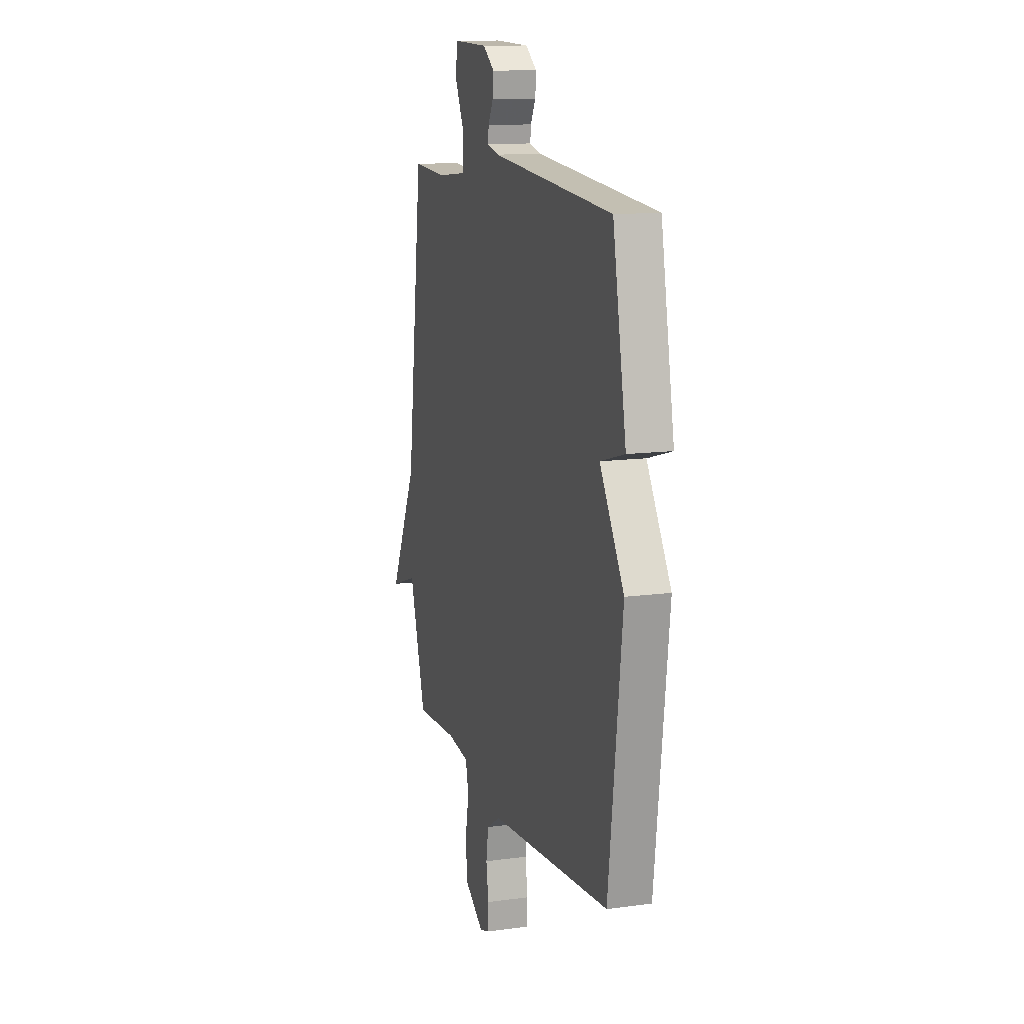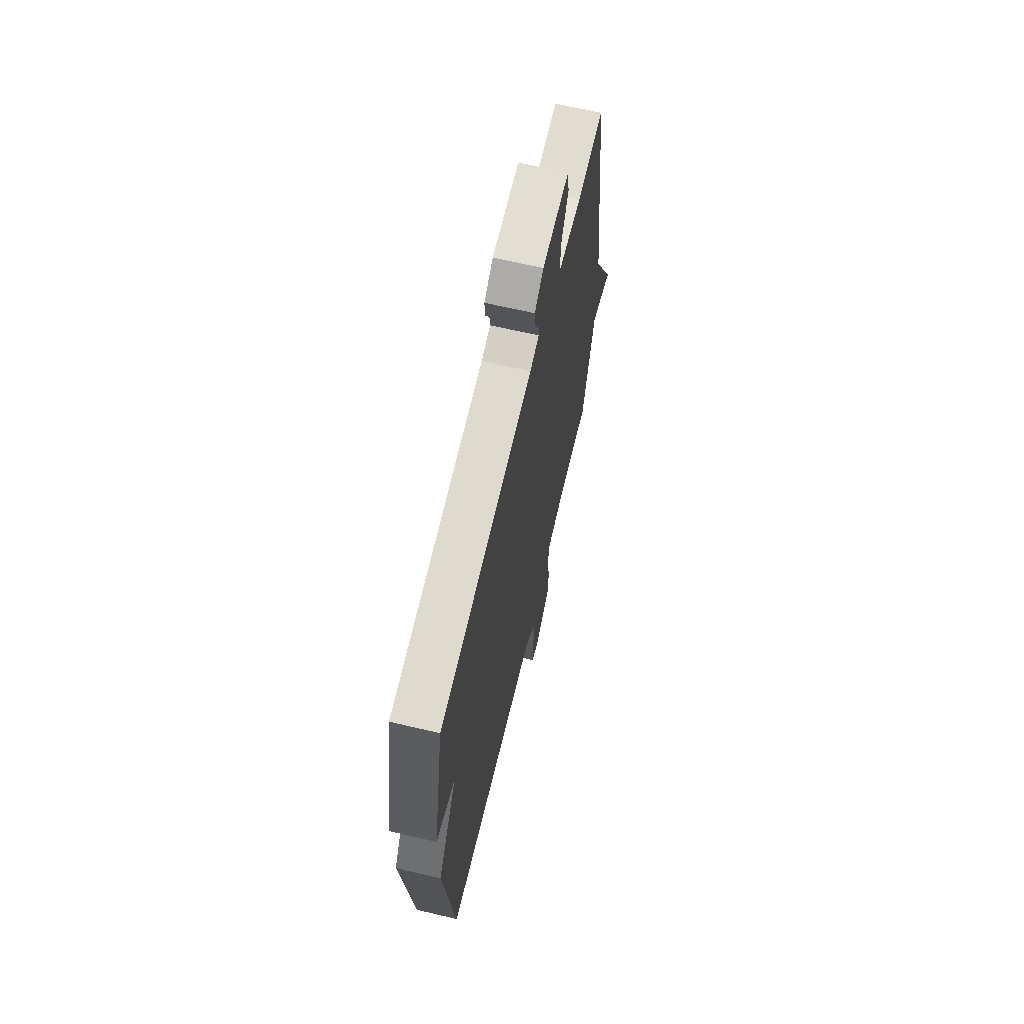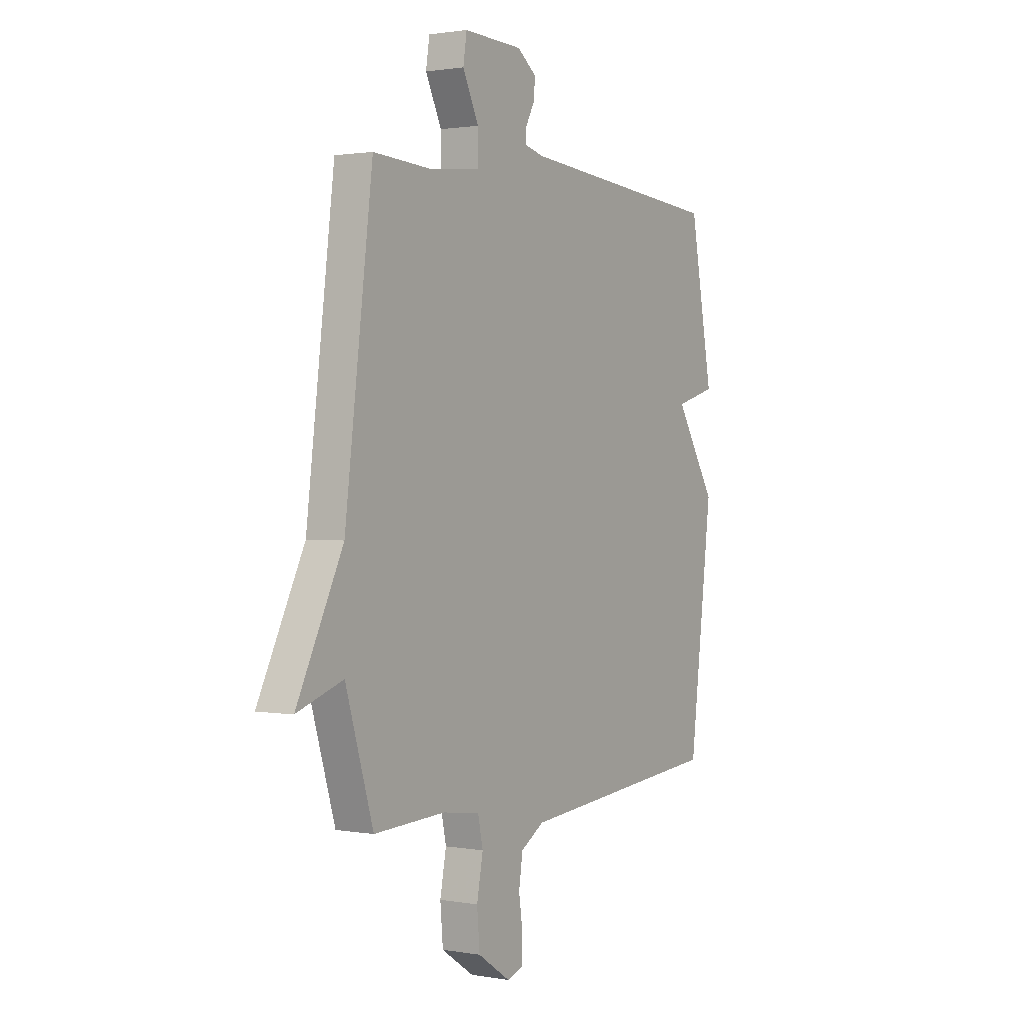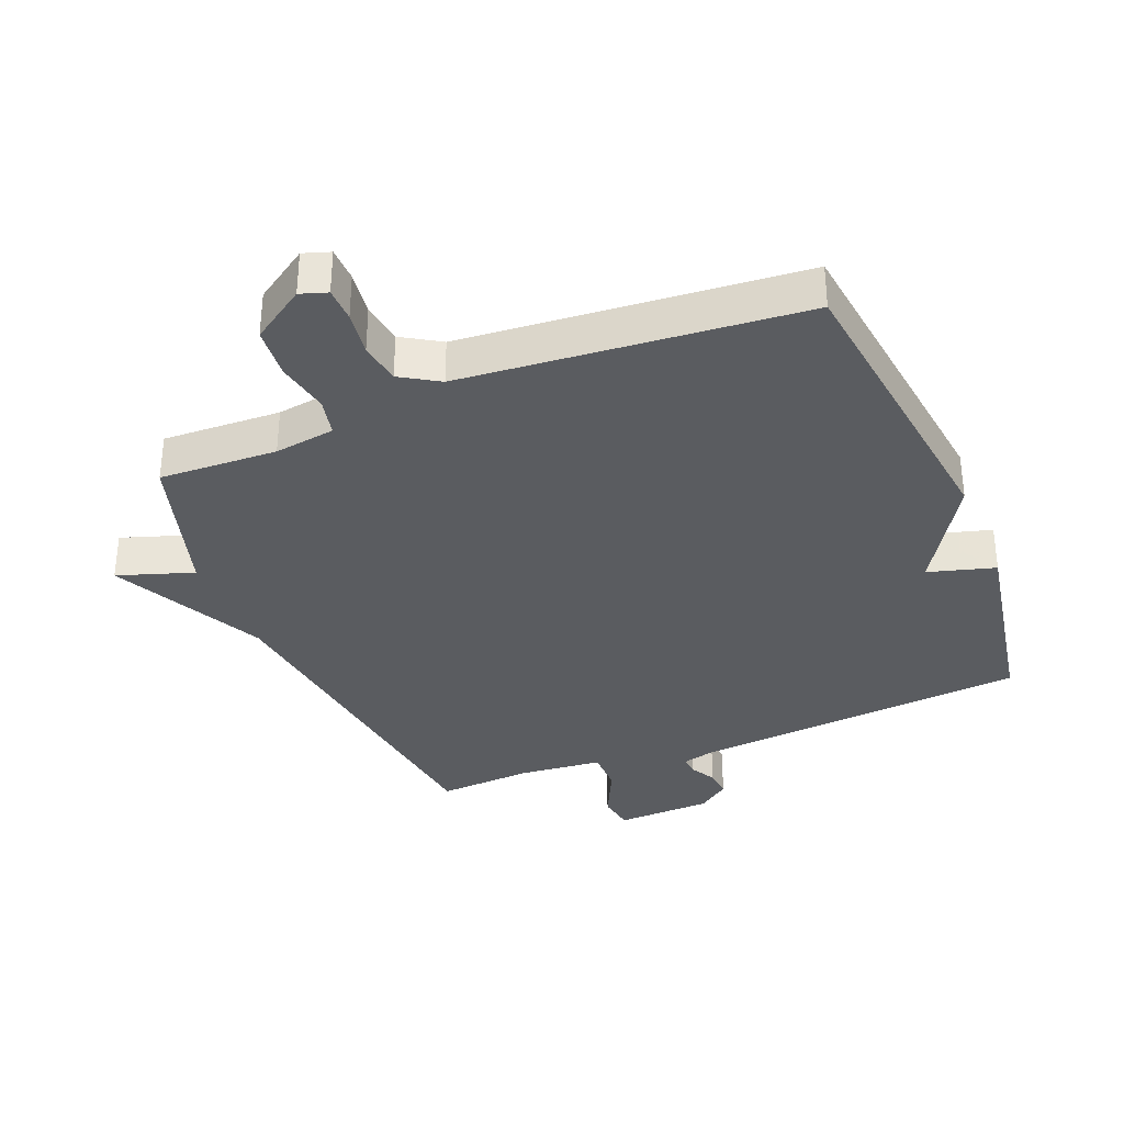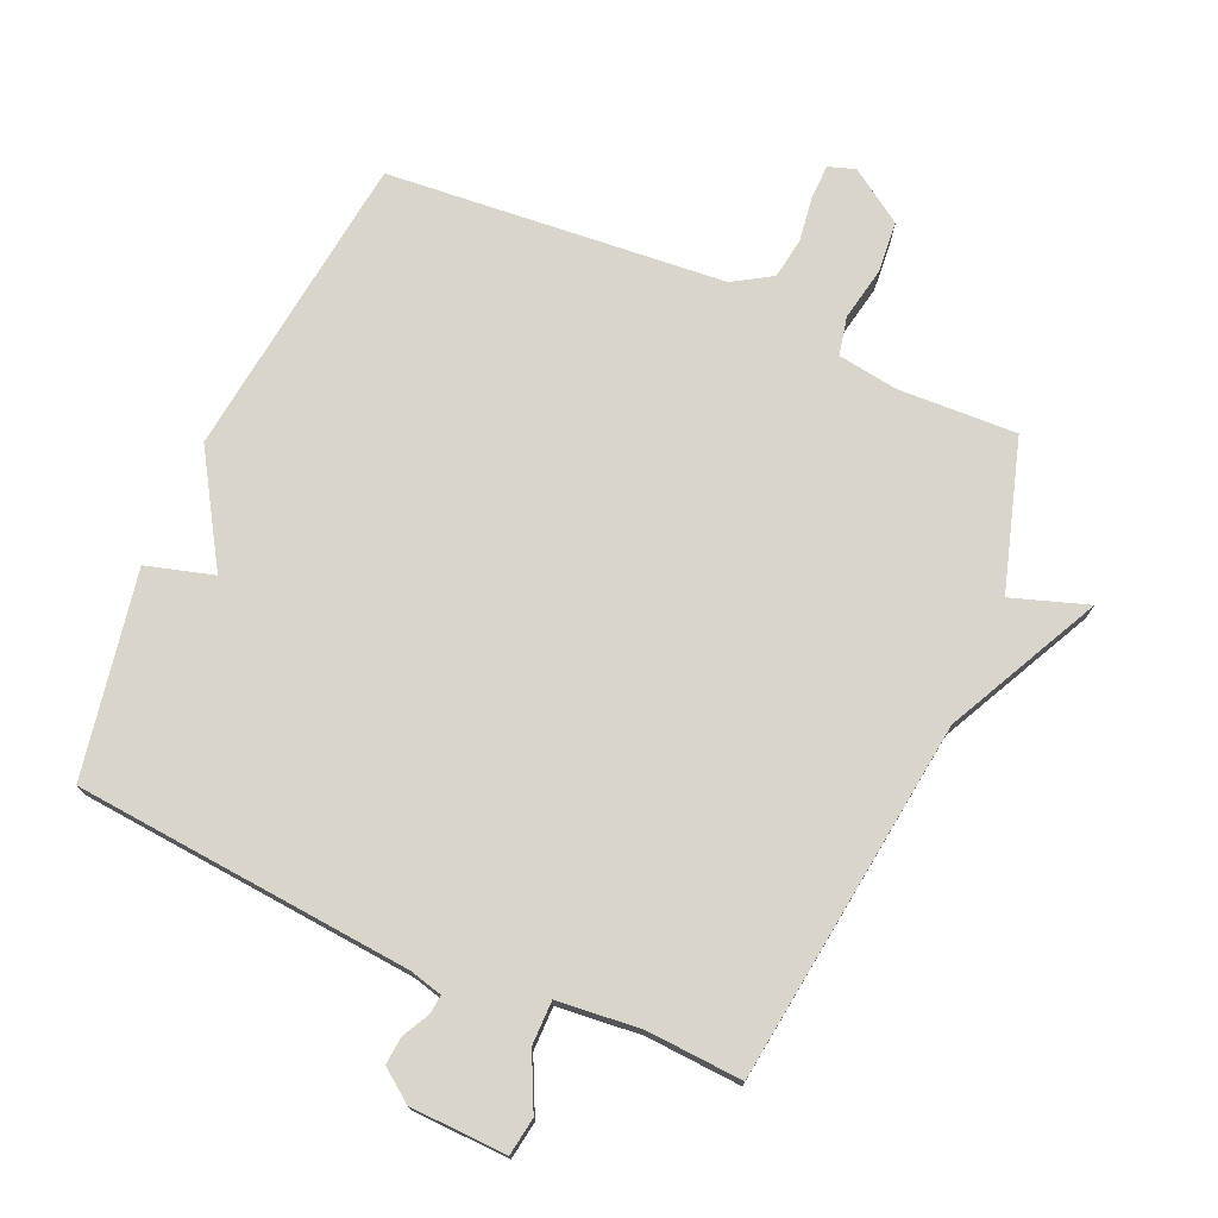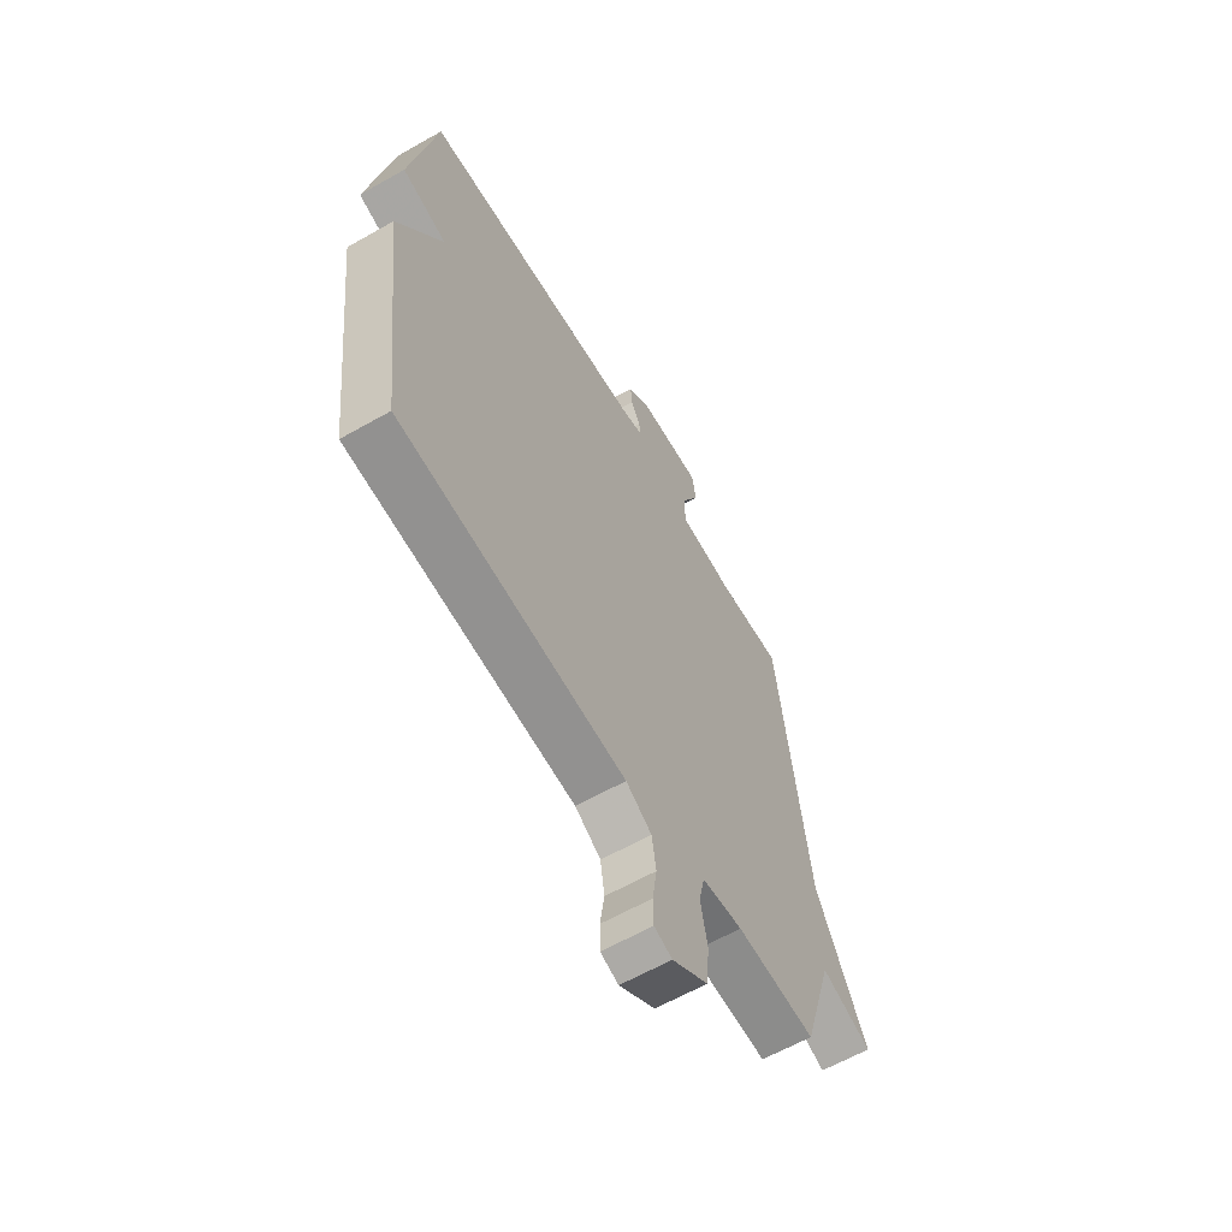
<metadata>
{"format":"obj","ext":"obj","renderer":"f3d","projection":"perspective","resolution":1024,"background":"white","views":[{"elev":12.6,"azim":-107.5,"up":"+Z"},{"elev":66.0,"azim":-76.8,"up":"+Z"},{"elev":1.3,"azim":122.4,"up":"+Z"},{"elev":-34.3,"azim":-157.8,"up":"+Y"},{"elev":74.6,"azim":23.8,"up":"+Y"},{"elev":-62.1,"azim":-60.0,"up":"+Z"}]}
</metadata>
<code>
v 0.5 0.07 0.5
v 0.571 0.07 -0.066
v 0.69 0.07 -0.306
v 0.571 0.07 -0.266
v 0.5 0.07 -0.5
v 0.315 0.07 -0.492
v 0.22 0.07 -0.506
v 0.207 0.07 -0.566
v 0.223 0.07 -0.649
v 0.216 0.07 -0.73
v 0.132 0.07 -0.786
v 0.09 0.07 -0.772
v 0.089 0.07 -0.718
v 0.099 0.07 -0.648
v 0.089 0.07 -0.583
v 0.029 0.07 -0.546
v -0.5 0.07 -0.5
v -0.559 0.07 -0.019
v -0.454 0.07 0.151
v -0.559 0.07 0.181
v -0.5 0.07 0.5
v 0.029 0.07 0.546
v 0.08 0.07 0.559
v 0.077 0.07 0.589
v 0.055 0.07 0.63
v 0.051 0.07 0.674
v 0.101 0.07 0.711
v 0.252 0.07 0.716
v 0.261 0.07 0.657
v 0.22 0.07 0.572
v 0.22 0.07 0.504
v 0.351 0.07 0.491
v 0.5 0 0.5
v 0.571 0 -0.066
v 0.69 0 -0.306
v 0.571 0 -0.266
v 0.5 0 -0.5
v 0.315 0 -0.492
v 0.22 0 -0.506
v 0.207 0 -0.566
v 0.223 0 -0.649
v 0.216 0 -0.73
v 0.132 0 -0.786
v 0.09 0 -0.772
v 0.089 0 -0.718
v 0.099 0 -0.648
v 0.089 0 -0.583
v 0.029 0 -0.546
v -0.5 0 -0.5
v -0.559 0 -0.019
v -0.454 0 0.151
v -0.559 0 0.181
v -0.5 0 0.5
v 0.029 0 0.546
v 0.08 0 0.559
v 0.077 0 0.589
v 0.055 0 0.63
v 0.051 0 0.674
v 0.101 0 0.711
v 0.252 0 0.716
v 0.261 0 0.657
v 0.22 0 0.572
v 0.22 0 0.504
v 0.351 0 0.491
f 28 29 30
f 27 28 30
f 26 27 30
f 25 26 30
f 24 25 30
f 23 24 30 31
f 22 23 31
f 21 22 31
f 20 21 31
f 19 20 31
f 19 31 32
f 18 19 32
f 17 18 32
f 16 17 32
f 12 13 14
f 11 12 14
f 10 11 14
f 9 10 14
f 8 9 14
f 7 8 14 15
f 4 5 6
f 4 6 7
f 2 3 4
f 15 16 32
f 7 15 32
f 4 7 32
f 2 4 32
f 1 2 32
f 62 61 60
f 62 60 59
f 62 59 58
f 62 58 57
f 62 57 56
f 63 62 56 55
f 63 55 54
f 63 54 53
f 63 53 52
f 63 52 51
f 64 63 51
f 64 51 50
f 64 50 49
f 64 49 48
f 46 45 44
f 46 44 43
f 46 43 42
f 46 42 41
f 46 41 40
f 47 46 40 39
f 38 37 36
f 39 38 36
f 36 35 34
f 64 48 47
f 64 47 39
f 64 39 36
f 64 36 34
f 64 34 33
f 1 33 34 2
f 2 34 35 3
f 3 35 36 4
f 4 36 37 5
f 5 37 38 6
f 6 38 39 7
f 7 39 40 8
f 8 40 41 9
f 9 41 42 10
f 10 42 43 11
f 11 43 44 12
f 12 44 45 13
f 13 45 46 14
f 14 46 47 15
f 15 47 48 16
f 16 48 49 17
f 17 49 50 18
f 18 50 51 19
f 19 51 52 20
f 20 52 53 21
f 21 53 54 22
f 22 54 55 23
f 23 55 56 24
f 24 56 57 25
f 25 57 58 26
f 26 58 59 27
f 27 59 60 28
f 28 60 61 29
f 29 61 62 30
f 30 62 63 31
f 31 63 64 32
f 32 64 33 1

</code>
